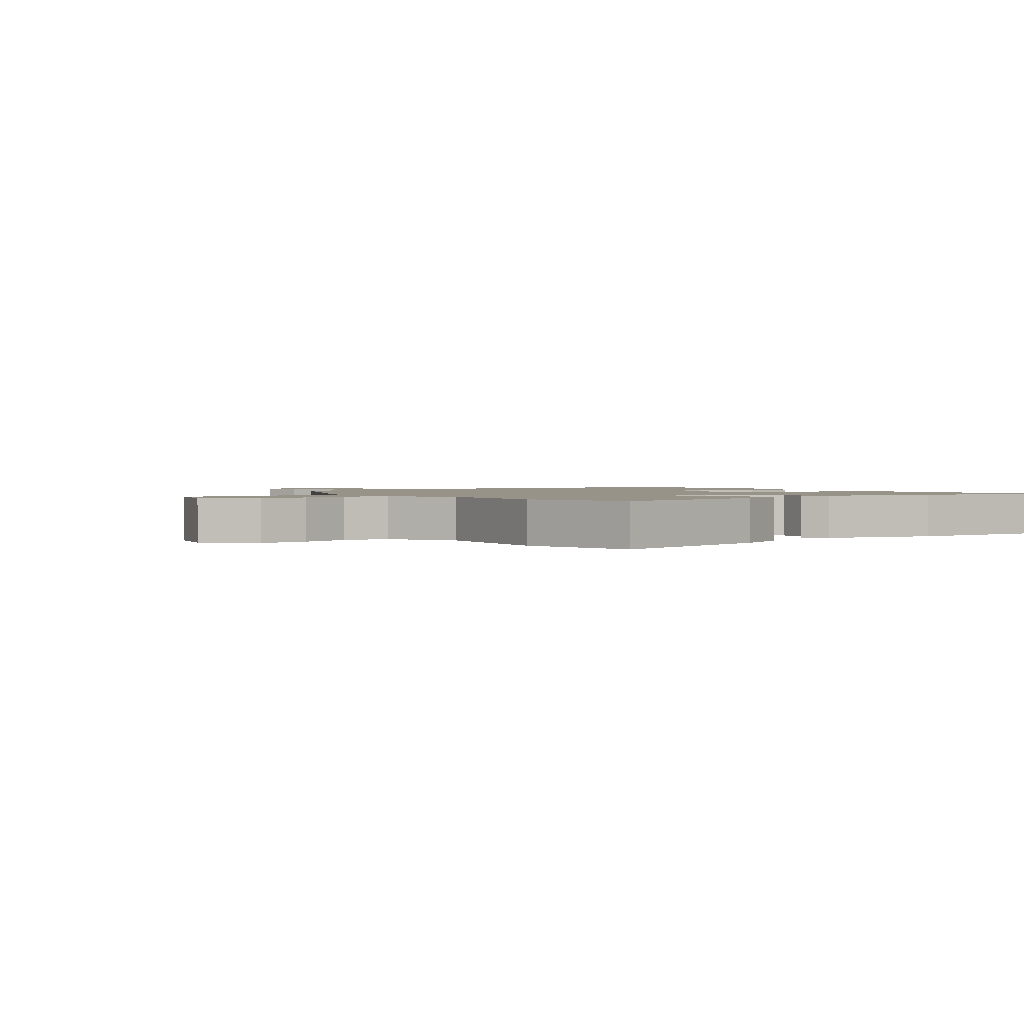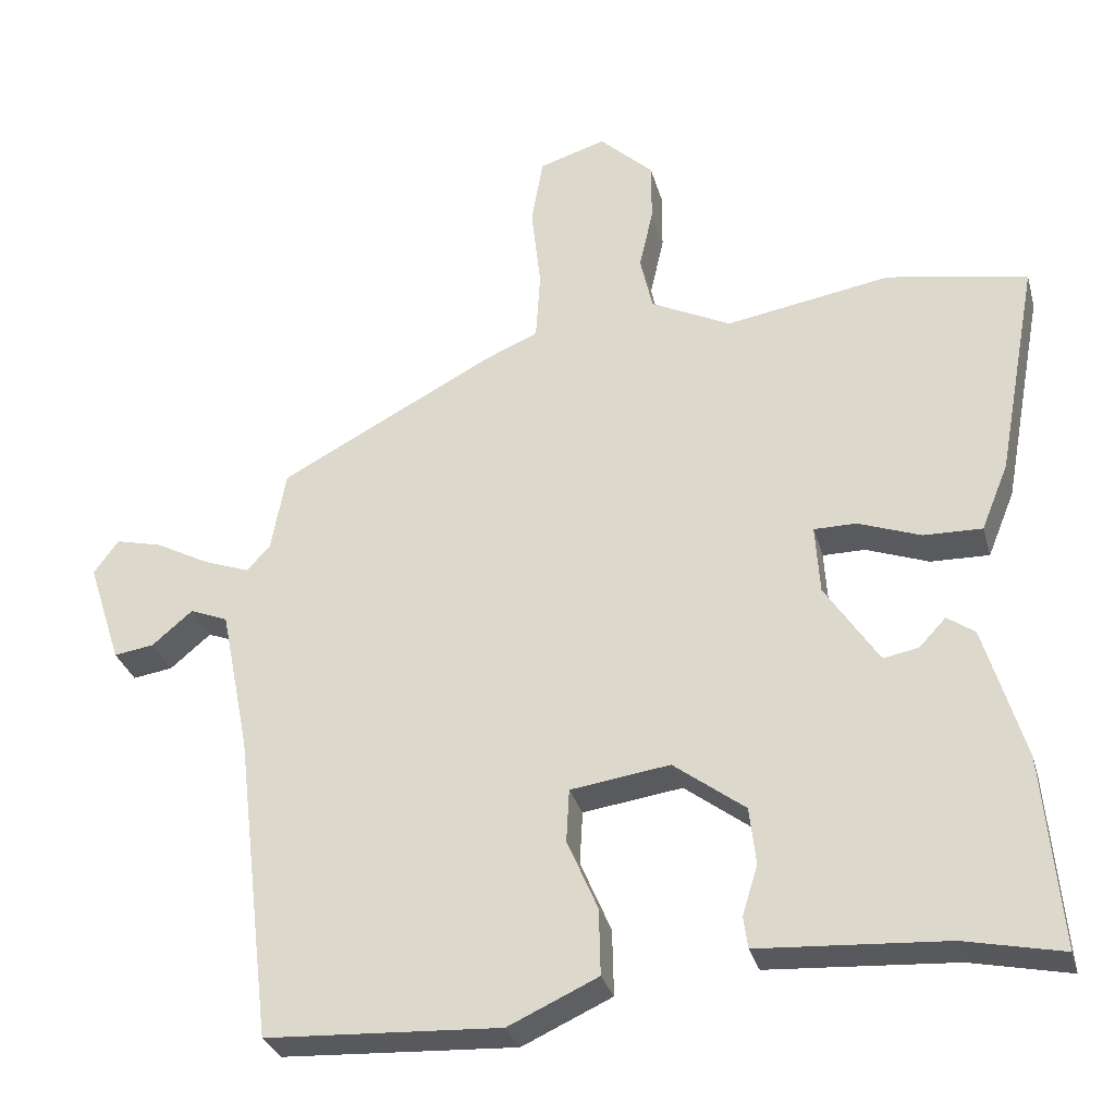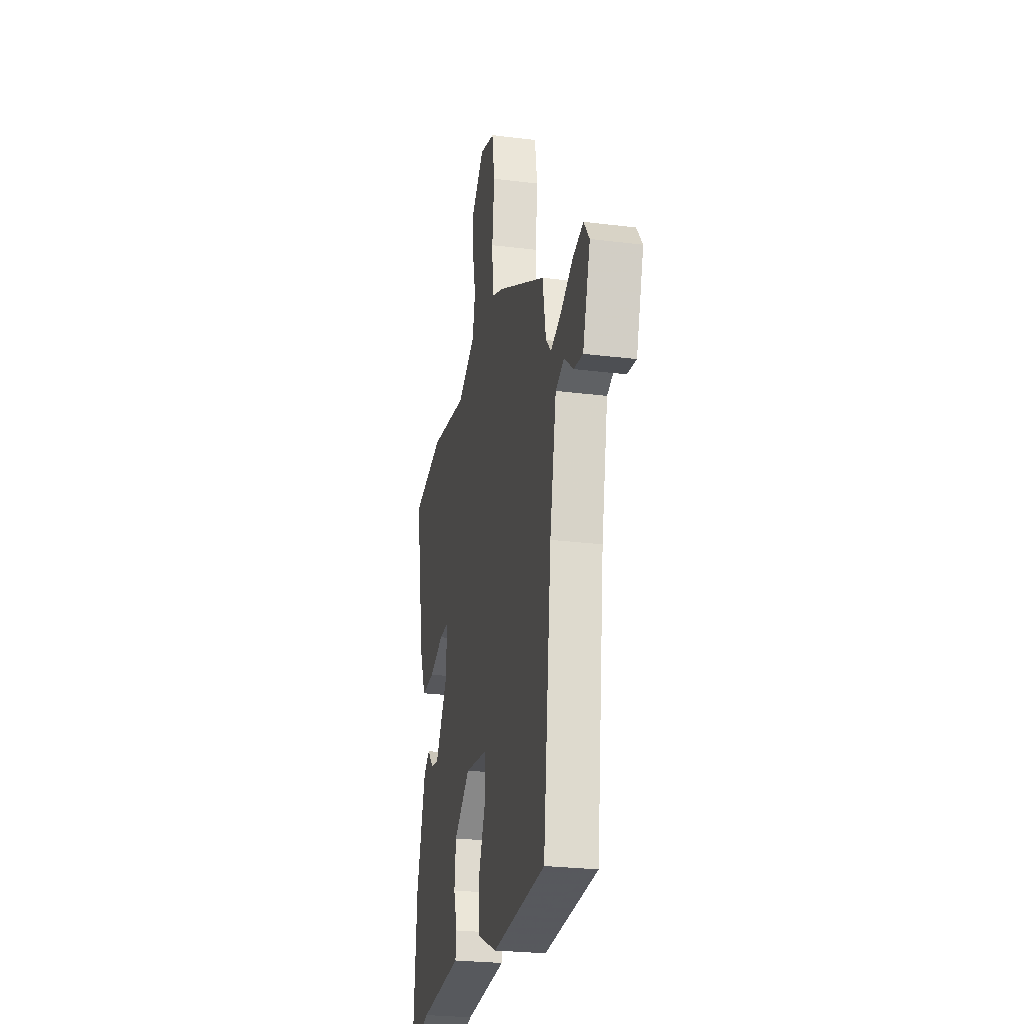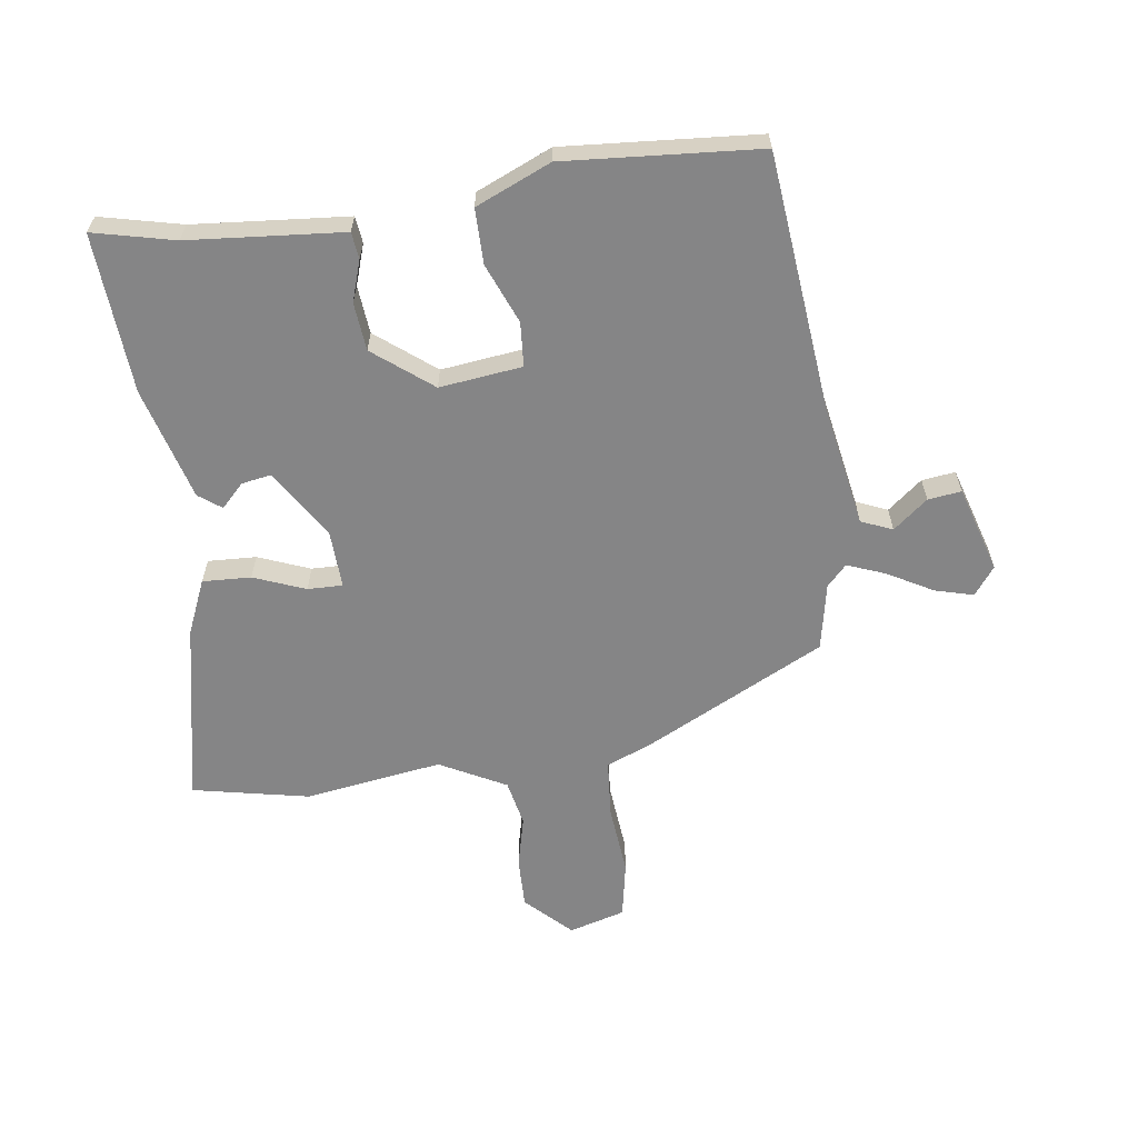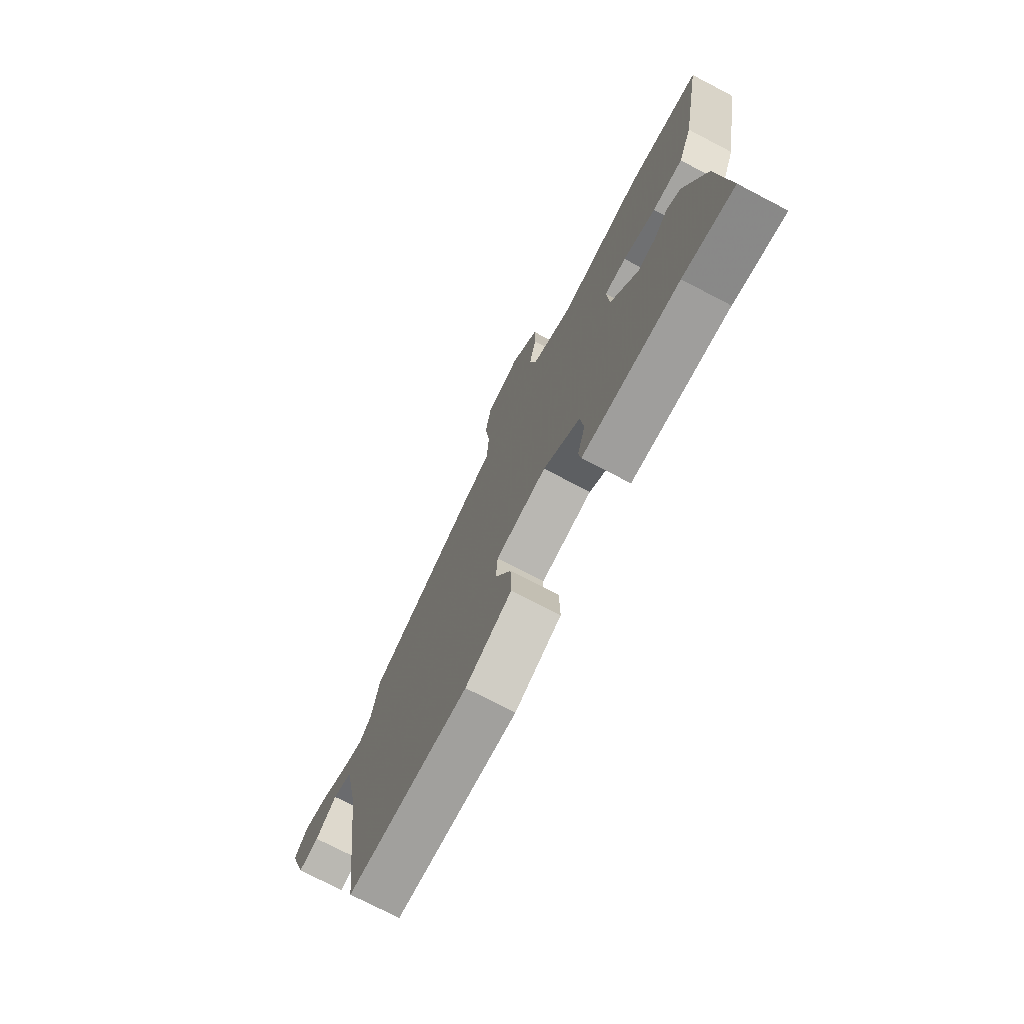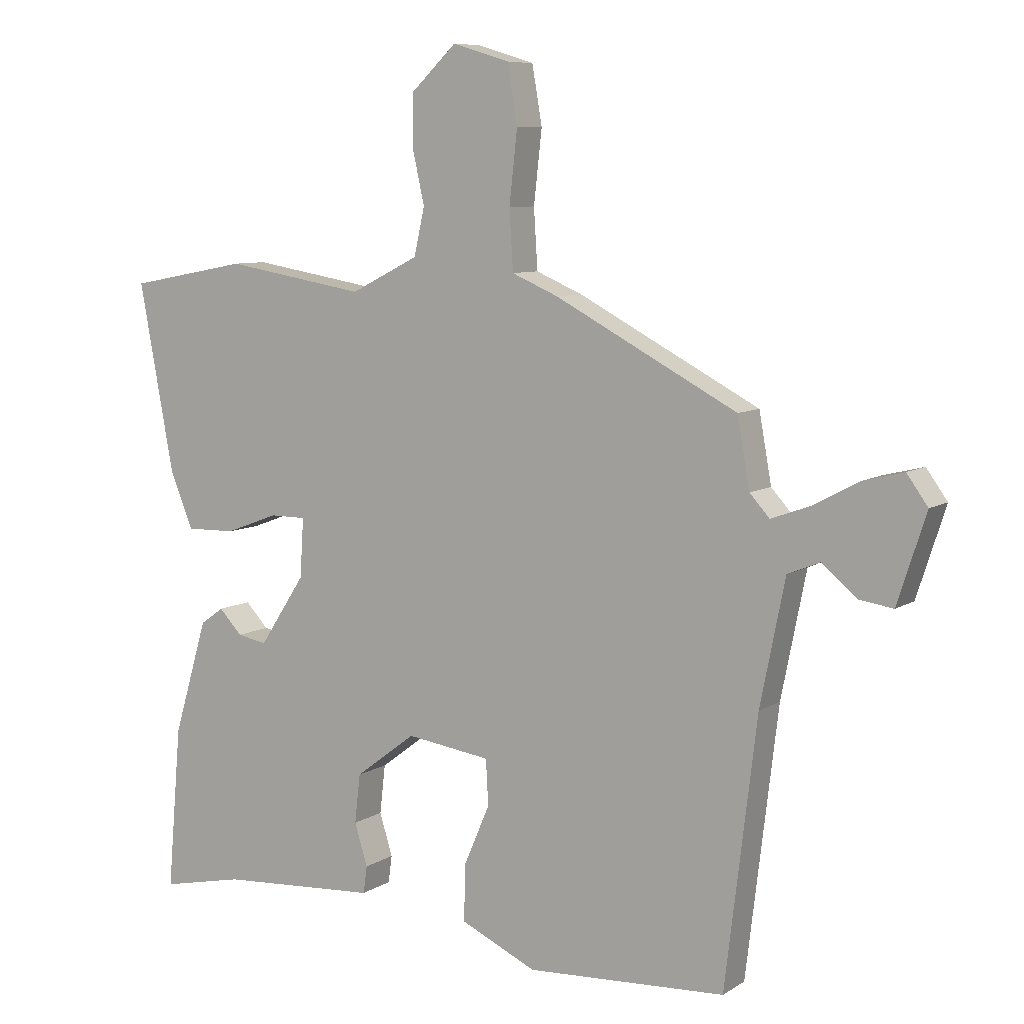
<metadata>
{"format":"obj","ext":"obj","renderer":"f3d","projection":"perspective","resolution":1024,"background":"white","views":[{"elev":1.5,"azim":51.2,"up":"+Y"},{"elev":-31.0,"azim":14.8,"up":"+Z"},{"elev":-25.9,"azim":-101.3,"up":"+Z"},{"elev":-61.9,"azim":-173.2,"up":"+Y"},{"elev":-74.6,"azim":62.5,"up":"+Z"},{"elev":8.0,"azim":-148.6,"up":"+Z"}]}
</metadata>
<code>
v 0.41 0.07 0.517
v 0.603 0.07 0.481
v 0.547 0.07 0.179
v 0.51 0.07 0.088
v 0.43 0.07 0.09
v 0.344 0.07 0.122
v 0.286 0.07 0.122
v 0.292 0.07 0.027
v 0.366 0.07 -0.086
v 0.414 0.07 -0.077
v 0.451 0.07 -0.038
v 0.489 0.07 -0.065
v 0.544 0.07 -0.25
v 0.567 0.07 -0.514
v 0.432 0.07 -0.485
v 0.267 0.07 -0.474
v 0.176 0.07 -0.468
v 0.17 0.07 -0.424
v 0.191 0.07 -0.356
v 0.182 0.07 -0.277
v 0.084 0.07 -0.203
v -0.052 0.07 -0.222
v -0.056 0.07 -0.295
v -0.014 0.07 -0.393
v -0.012 0.07 -0.484
v -0.135 0.07 -0.54
v -0.457 0.07 -0.522
v -0.508 0.07 -0.095
v -0.548 0.07 0.105
v -0.6 0.07 0.126
v -0.656 0.07 0.079
v -0.711 0.07 0.071
v -0.757 0.07 0.213
v -0.723 0.07 0.26
v -0.659 0.07 0.244
v -0.584 0.07 0.204
v -0.521 0.07 0.181
v -0.489 0.07 0.216
v -0.469 0.07 0.327
v -0.175 0.07 0.482
v -0.1 0.07 0.514
v -0.094 0.07 0.61
v -0.107 0.07 0.726
v -0.091 0.07 0.82
v 0.001 0.07 0.848
v 0.075 0.07 0.778
v 0.075 0.07 0.695
v 0.056 0.07 0.61
v 0.073 0.07 0.534
v 0.183 0.07 0.479
v 0.41 0 0.517
v 0.603 0 0.481
v 0.547 0 0.179
v 0.51 0 0.088
v 0.43 0 0.09
v 0.344 0 0.122
v 0.286 0 0.122
v 0.292 0 0.027
v 0.366 0 -0.086
v 0.414 0 -0.077
v 0.451 0 -0.038
v 0.489 0 -0.065
v 0.544 0 -0.25
v 0.567 0 -0.514
v 0.432 0 -0.485
v 0.267 0 -0.474
v 0.176 0 -0.468
v 0.17 0 -0.424
v 0.191 0 -0.356
v 0.182 0 -0.277
v 0.084 0 -0.203
v -0.052 0 -0.222
v -0.056 0 -0.295
v -0.014 0 -0.393
v -0.012 0 -0.484
v -0.135 0 -0.54
v -0.457 0 -0.522
v -0.508 0 -0.095
v -0.548 0 0.105
v -0.6 0 0.126
v -0.656 0 0.079
v -0.711 0 0.071
v -0.757 0 0.213
v -0.723 0 0.26
v -0.659 0 0.244
v -0.584 0 0.204
v -0.521 0 0.181
v -0.489 0 0.216
v -0.469 0 0.327
v -0.175 0 0.482
v -0.1 0 0.514
v -0.094 0 0.61
v -0.107 0 0.726
v -0.091 0 0.82
v 0.001 0 0.848
v 0.075 0 0.778
v 0.075 0 0.695
v 0.056 0 0.61
v 0.073 0 0.534
v 0.183 0 0.479
f 46 47 48
f 45 46 48
f 44 45 48
f 43 44 48
f 42 43 48
f 41 42 48 49
f 41 49 50
f 40 41 50
f 39 40 50
f 38 39 50
f 34 35 36
f 33 34 36
f 32 33 36
f 31 32 36
f 30 31 36
f 29 30 36 37
f 50 1 2
f 38 50 2
f 37 38 2
f 29 37 2
f 28 29 2
f 26 27 28
f 25 26 28
f 24 25 28
f 23 24 28
f 16 17 18 19
f 15 16 19 20
f 13 14 15
f 12 13 15
f 11 12 15
f 10 11 15
f 9 10 15 20
f 8 9 20 21
f 4 5 6
f 3 4 6
f 2 3 6
f 2 6 7
f 28 2 7
f 22 23 28
f 21 22 28
f 8 21 28
f 7 8 28
f 98 97 96
f 98 96 95
f 98 95 94
f 98 94 93
f 98 93 92
f 99 98 92 91
f 100 99 91
f 100 91 90
f 100 90 89
f 100 89 88
f 86 85 84
f 86 84 83
f 86 83 82
f 86 82 81
f 86 81 80
f 87 86 80 79
f 52 51 100
f 52 100 88
f 52 88 87
f 52 87 79
f 52 79 78
f 78 77 76
f 78 76 75
f 78 75 74
f 78 74 73
f 69 68 67 66
f 70 69 66 65
f 65 64 63
f 65 63 62
f 65 62 61
f 65 61 60
f 70 65 60 59
f 71 70 59 58
f 56 55 54
f 56 54 53
f 56 53 52
f 57 56 52
f 57 52 78
f 78 73 72
f 78 72 71
f 78 71 58
f 78 58 57
f 1 51 52 2
f 2 52 53 3
f 3 53 54 4
f 4 54 55 5
f 5 55 56 6
f 6 56 57 7
f 7 57 58 8
f 8 58 59 9
f 9 59 60 10
f 10 60 61 11
f 11 61 62 12
f 12 62 63 13
f 13 63 64 14
f 14 64 65 15
f 15 65 66 16
f 16 66 67 17
f 17 67 68 18
f 18 68 69 19
f 19 69 70 20
f 20 70 71 21
f 21 71 72 22
f 22 72 73 23
f 23 73 74 24
f 24 74 75 25
f 25 75 76 26
f 26 76 77 27
f 27 77 78 28
f 28 78 79 29
f 29 79 80 30
f 30 80 81 31
f 31 81 82 32
f 32 82 83 33
f 33 83 84 34
f 34 84 85 35
f 35 85 86 36
f 36 86 87 37
f 37 87 88 38
f 38 88 89 39
f 39 89 90 40
f 40 90 91 41
f 41 91 92 42
f 42 92 93 43
f 43 93 94 44
f 44 94 95 45
f 45 95 96 46
f 46 96 97 47
f 47 97 98 48
f 48 98 99 49
f 49 99 100 50
f 50 100 51 1

</code>
